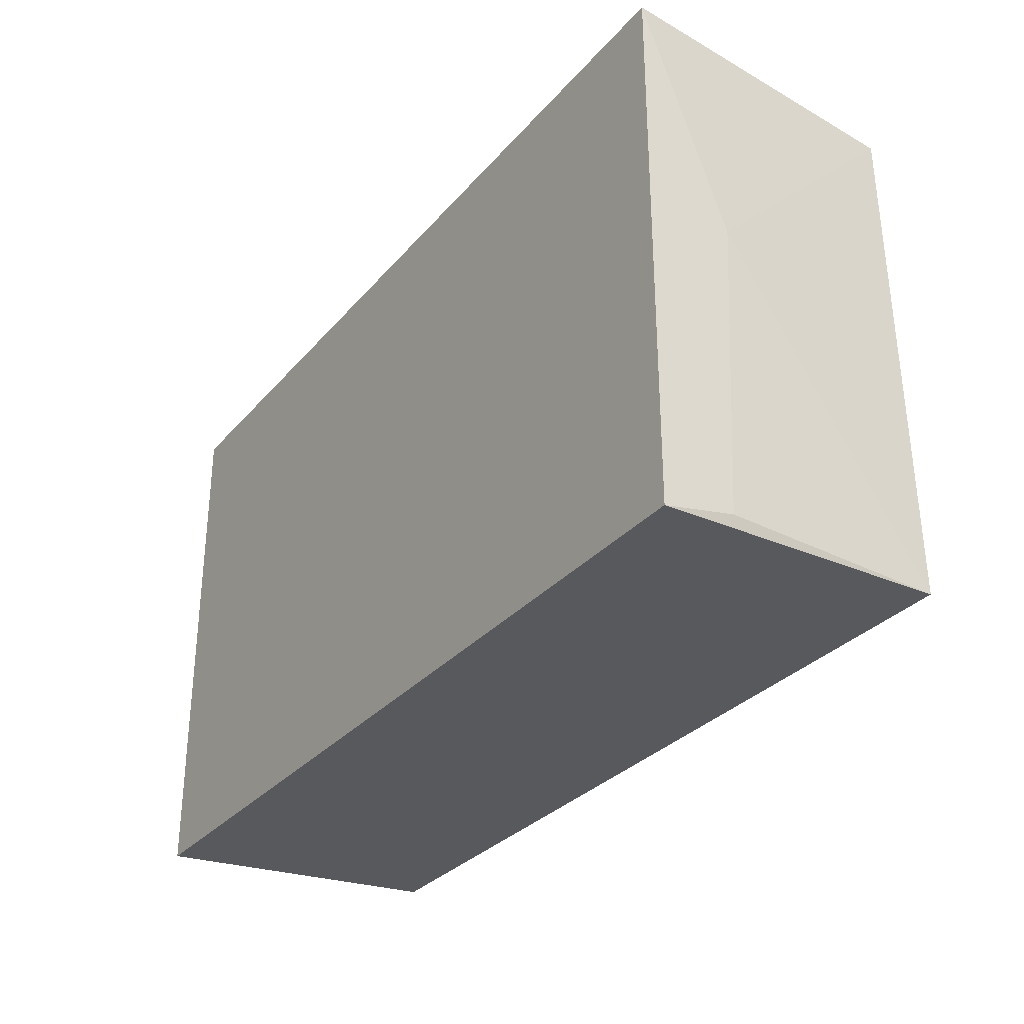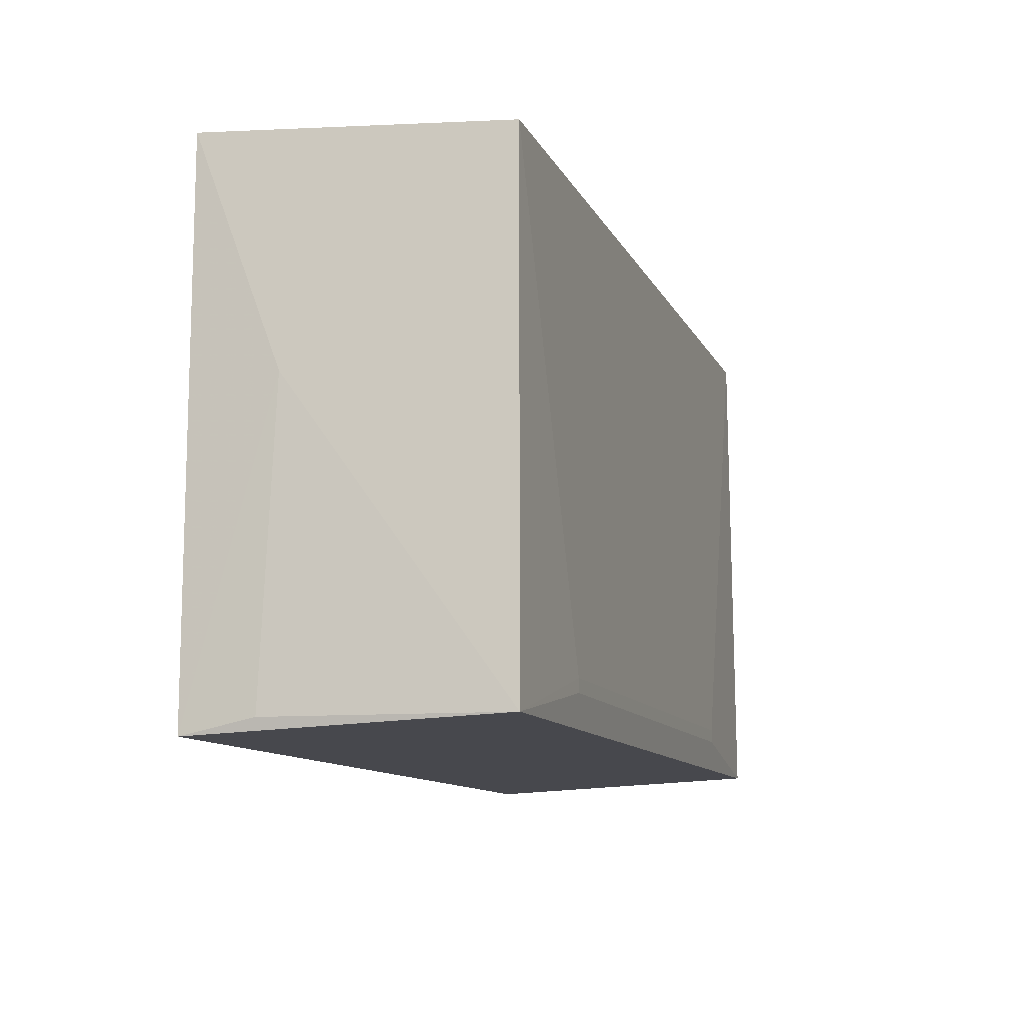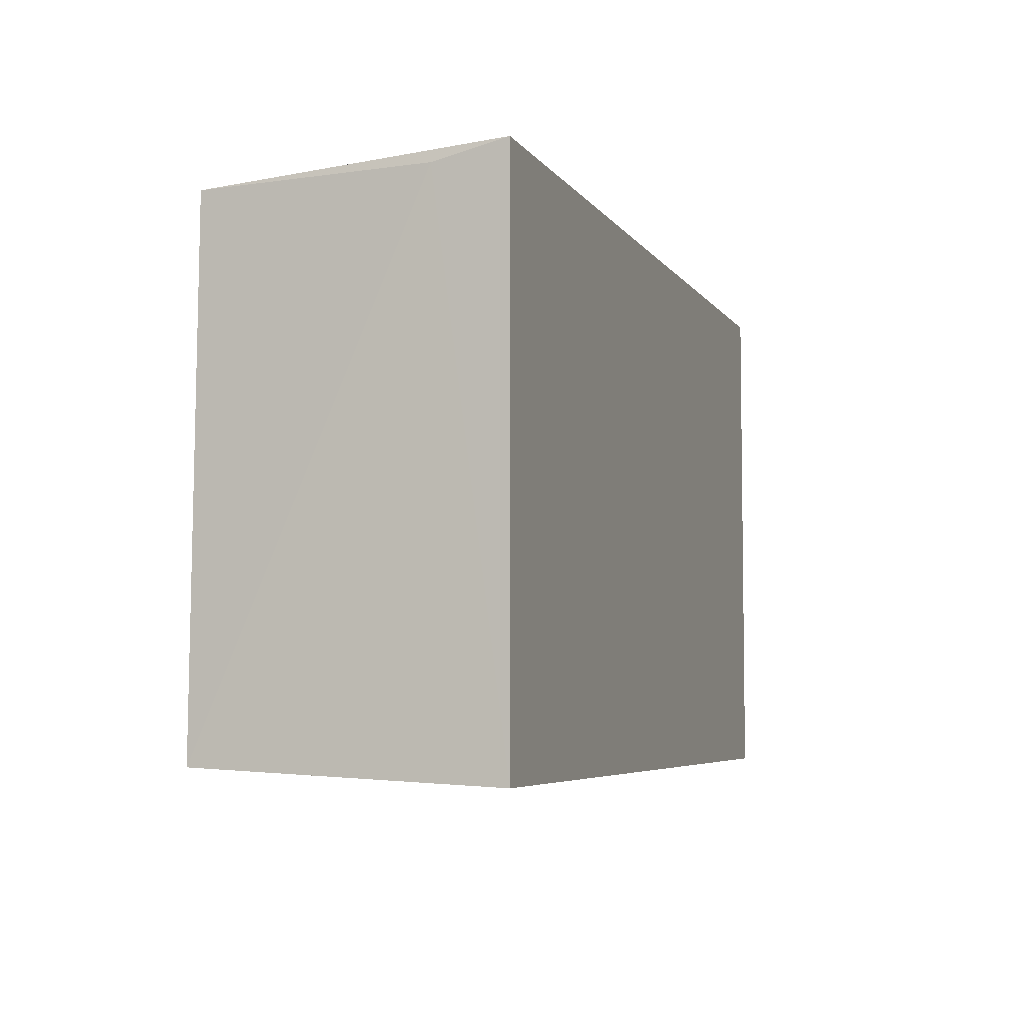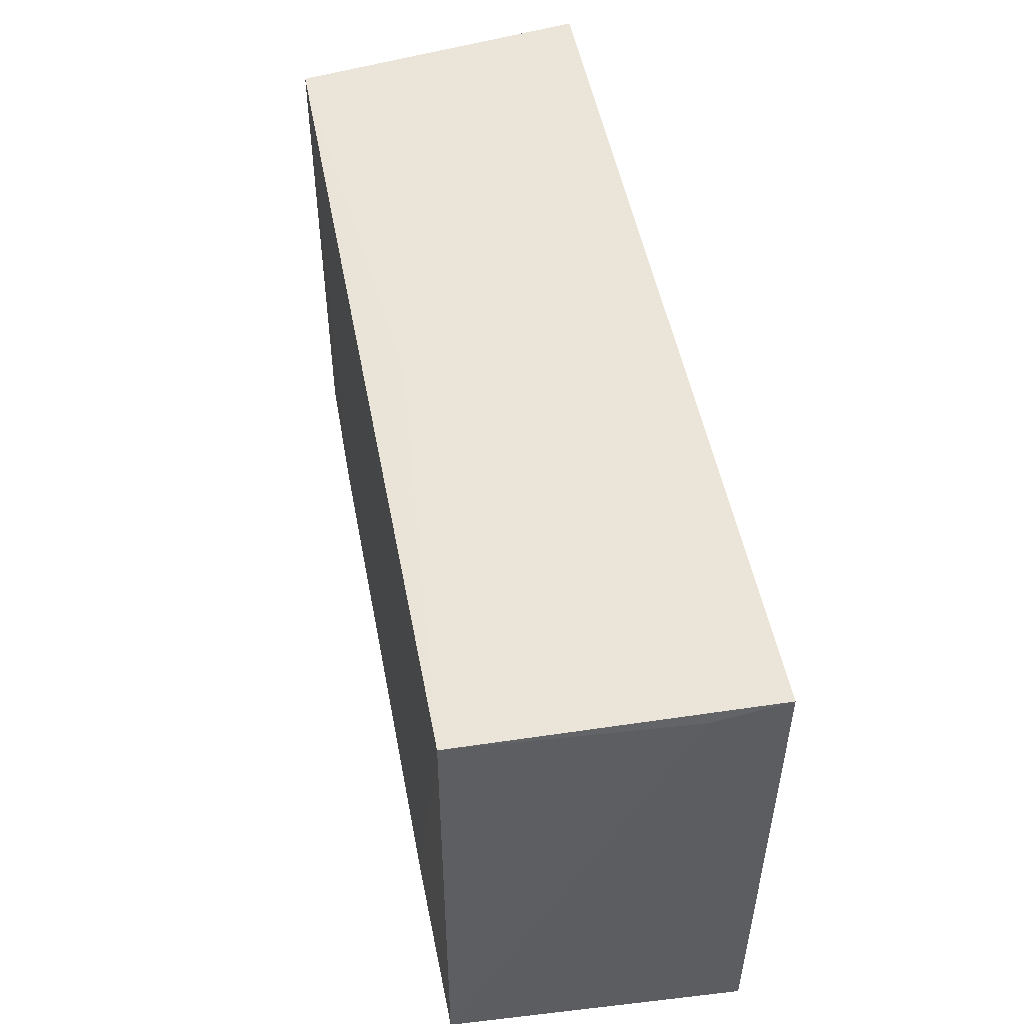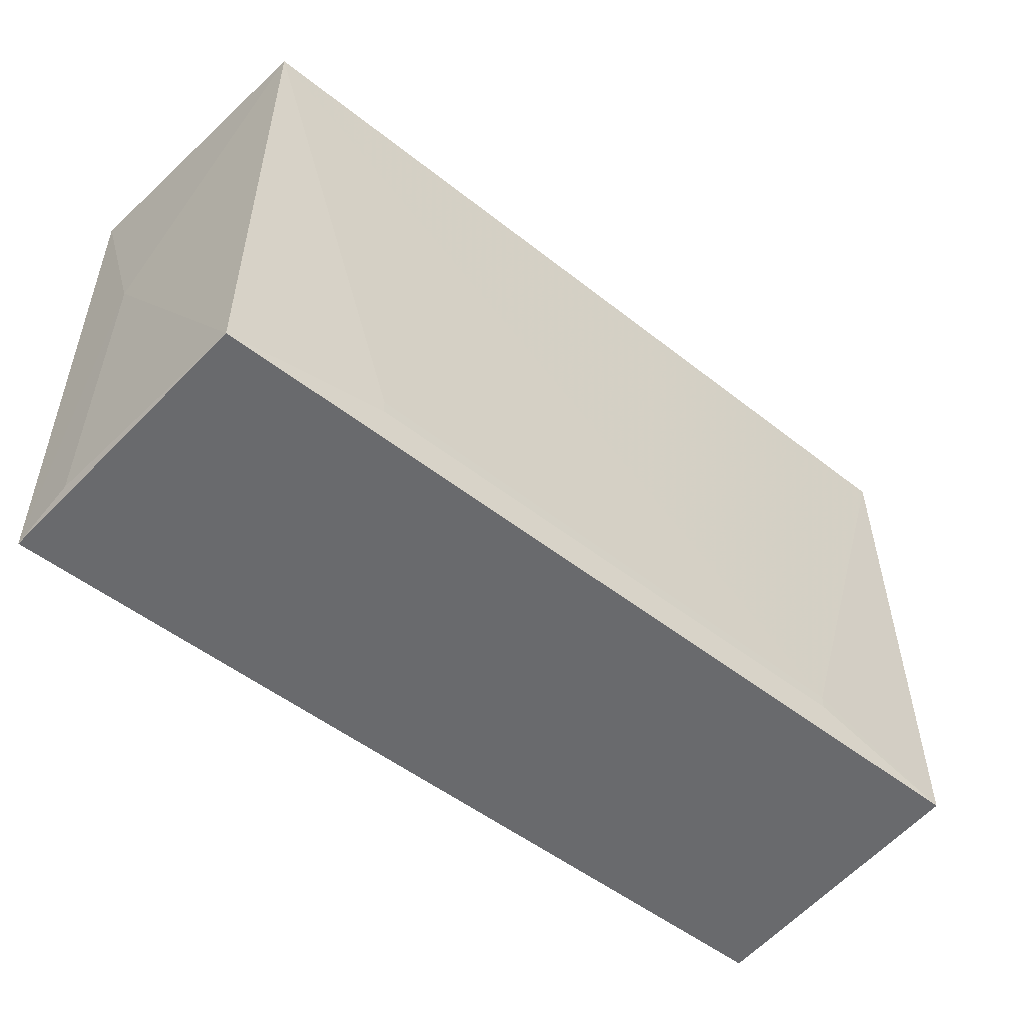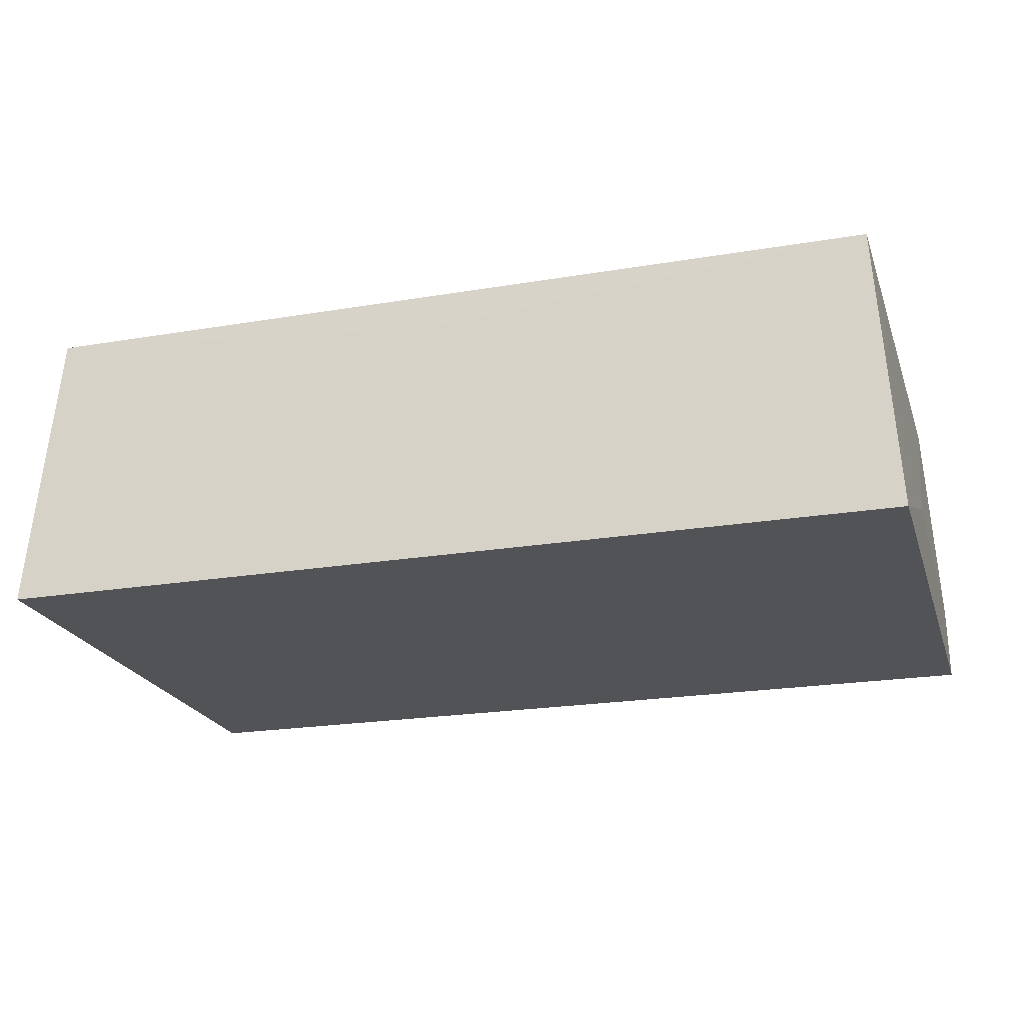
<metadata>
{"format":"obj","ext":"obj","renderer":"f3d","projection":"perspective","resolution":1024,"background":"white","views":[{"elev":-30.8,"azim":57.0,"up":"+Z"},{"elev":-11.2,"azim":107.7,"up":"+Z"},{"elev":-5.4,"azim":-71.4,"up":"+Z"},{"elev":51.1,"azim":-100.8,"up":"+Z"},{"elev":-51.0,"azim":139.3,"up":"+Z"},{"elev":-22.1,"azim":16.3,"up":"+Y"}]}
</metadata>
<code>
g Generated convex submesh 1
v -0.2972 0.3224 -0.2234
v 0.4848 -2.776e-17 -0.2853
v 0.4848 0 0.2903
v -0.4848 0 -0.2853
v -0.4643 0.3164 0.2721
v 0.4648 0.3165 0.2724
v -0.4848 0 0.2903
v 0.471 0.3185 -0.2709
v -0.471 0.3186 -0.271
v 0.2972 0.3224 -0.2375
v 0.4843 0.091 0.04786
v -0.4824 0.07622 0.2738
v -0.01348 0.2755 0.2756
v 0.4843 0.07587 -0.2698
v 0.2972 0.3224 -0.2234
v -0.2972 0.3224 -0.2375
g Generated convex submesh 1_0
f 16 1 10
f 4 2 3
f 6 1 5
f 7 4 3
f 9 2 4
f 9 5 1
f 9 8 2
f 10 8 9
f 11 3 2
f 11 6 3
f 11 8 6
f 12 4 7
f 12 7 5
f 12 9 4
f 12 5 9
f 13 3 6
f 13 6 5
f 13 7 3
f 13 5 7
f 14 2 8
f 14 11 2
f 14 8 11
f 15 1 6
f 15 6 8
f 15 8 10
f 15 10 1
f 16 9 1
f 16 10 9

</code>
